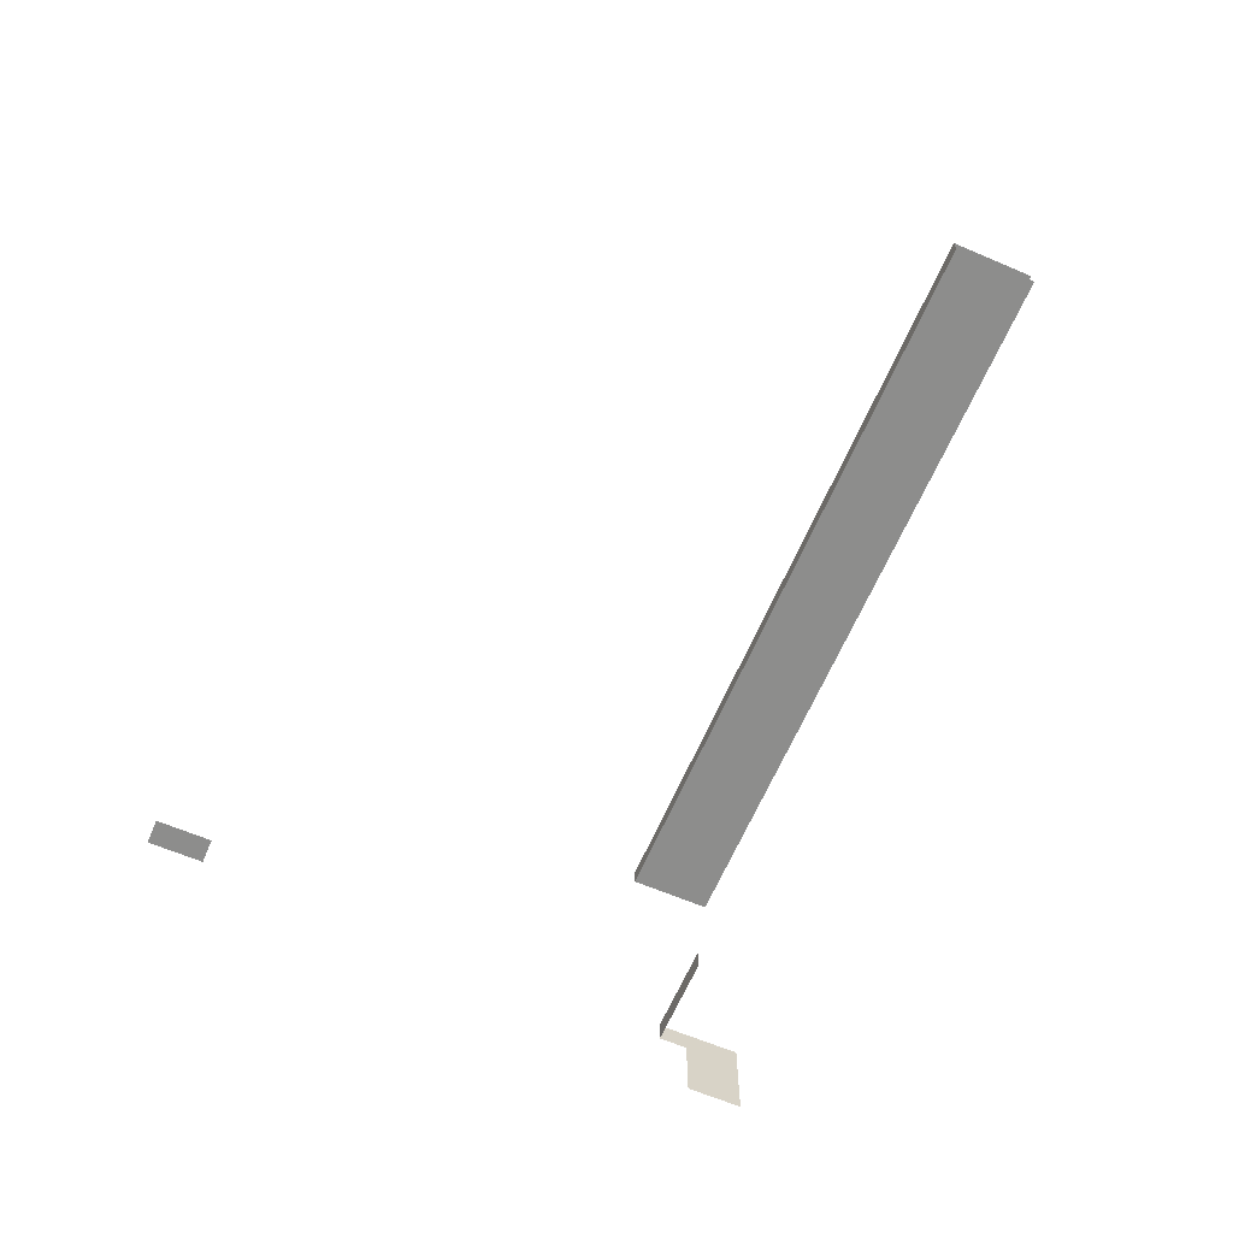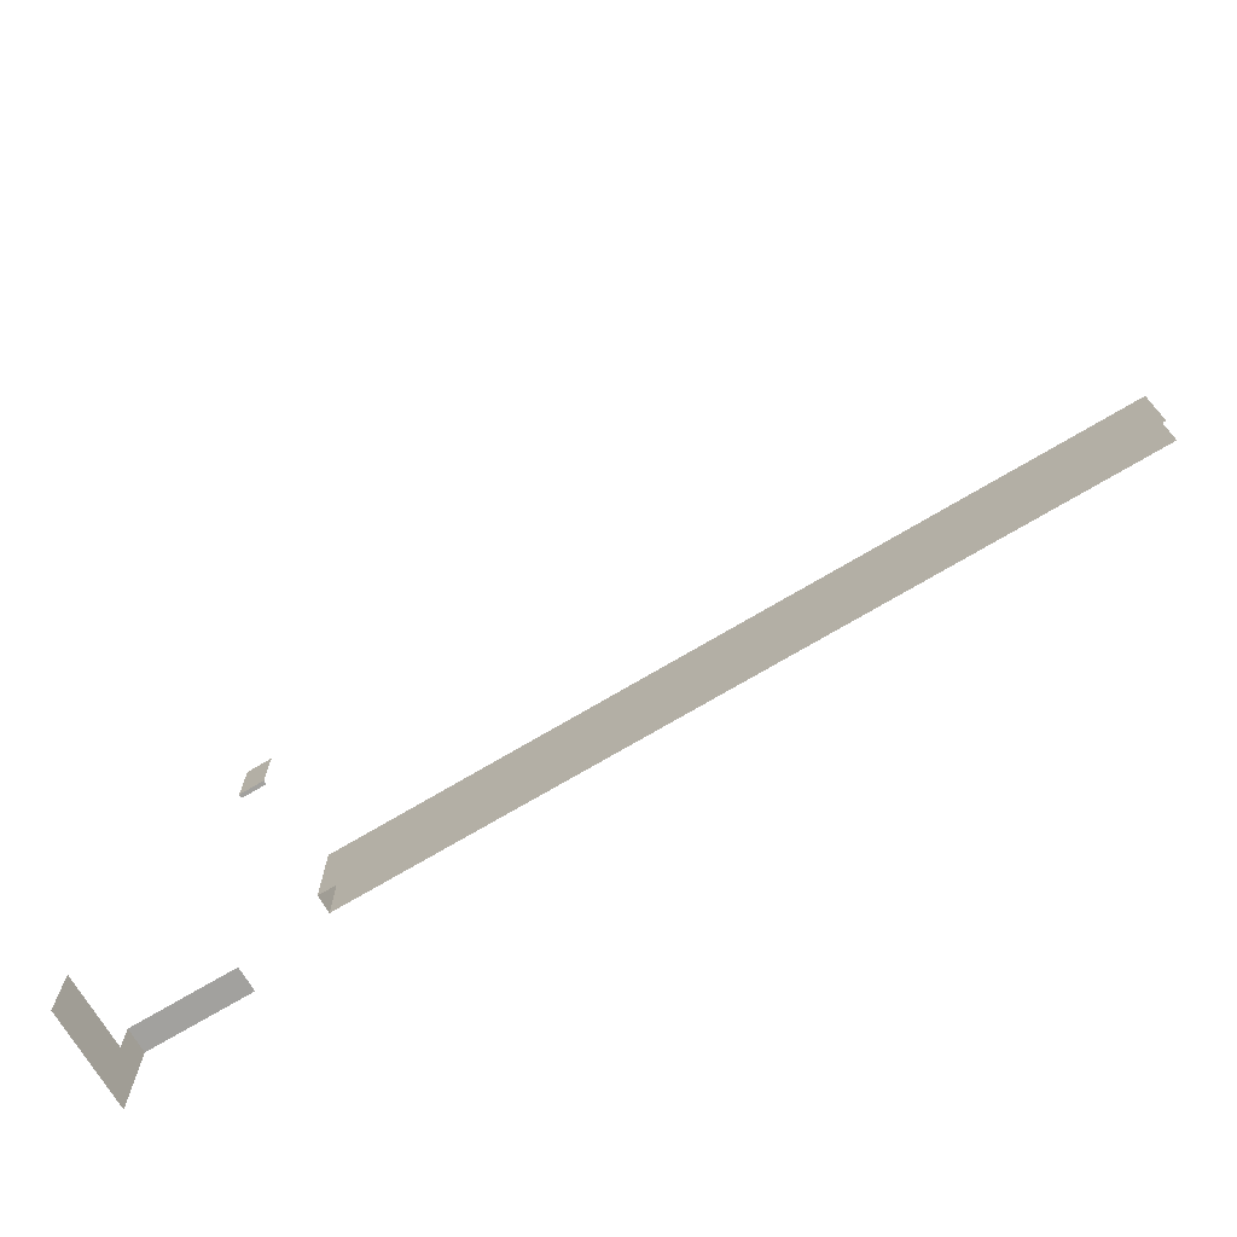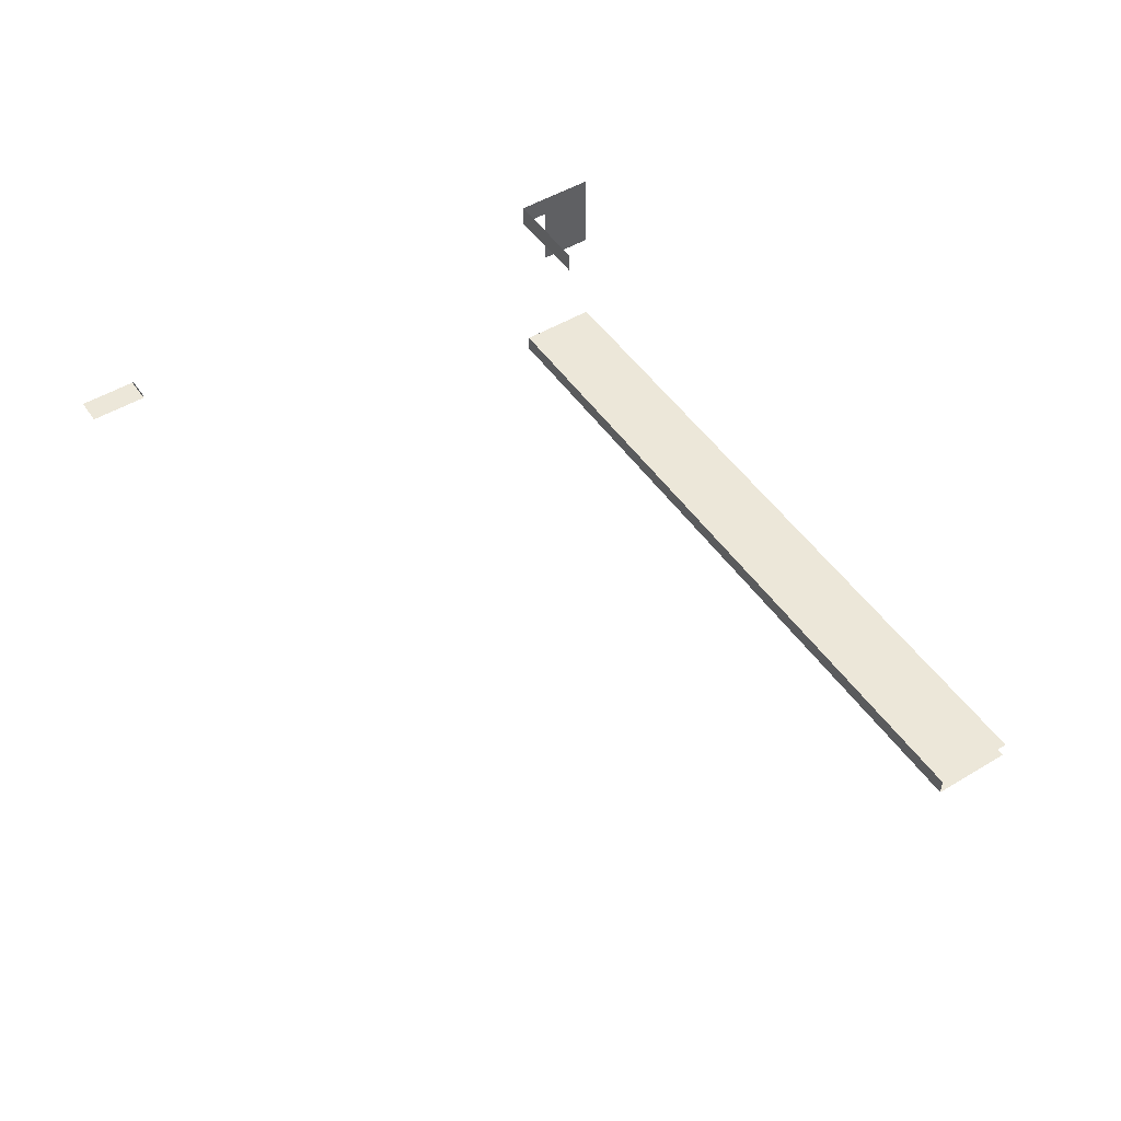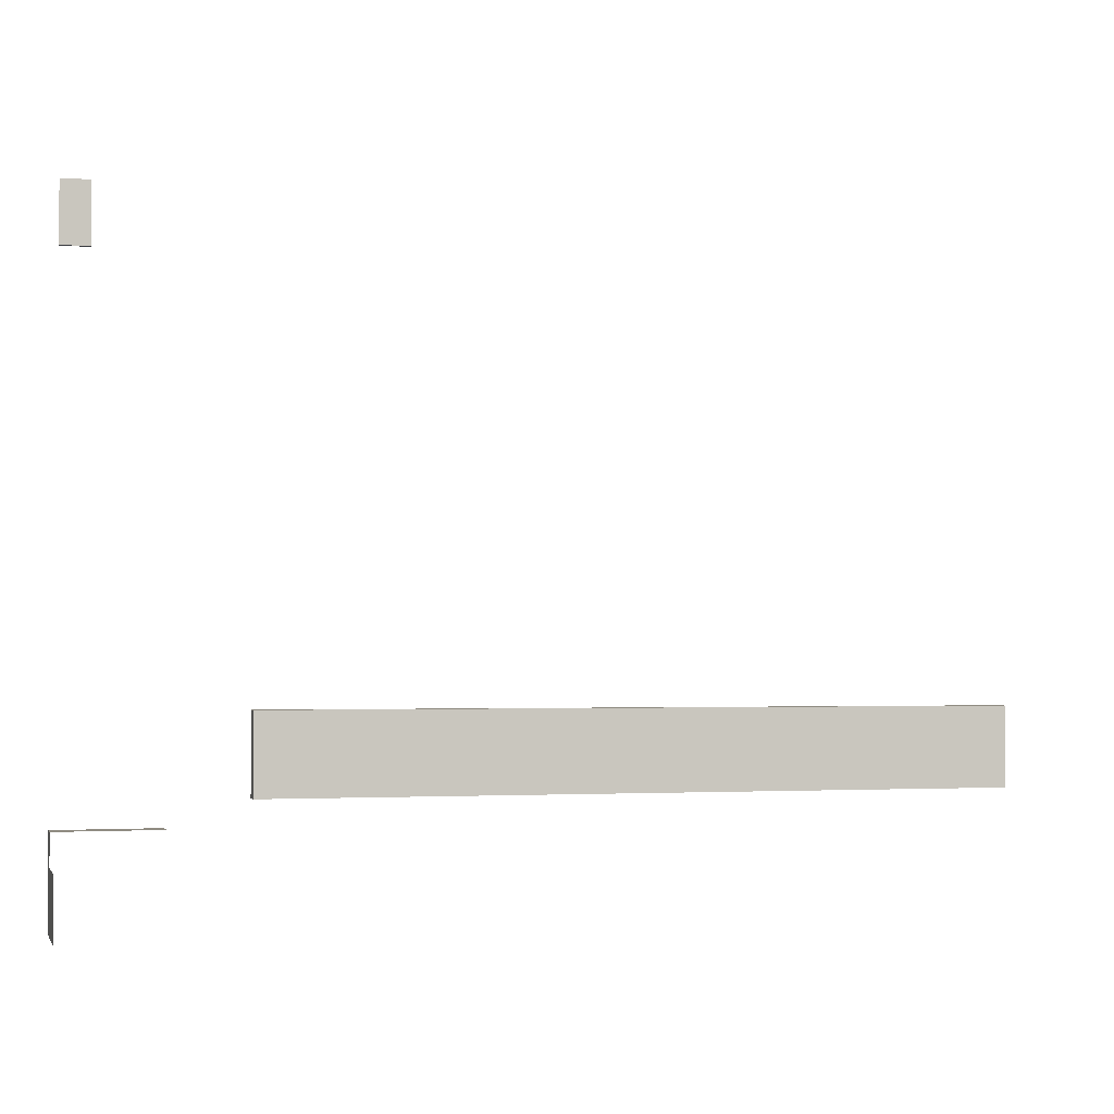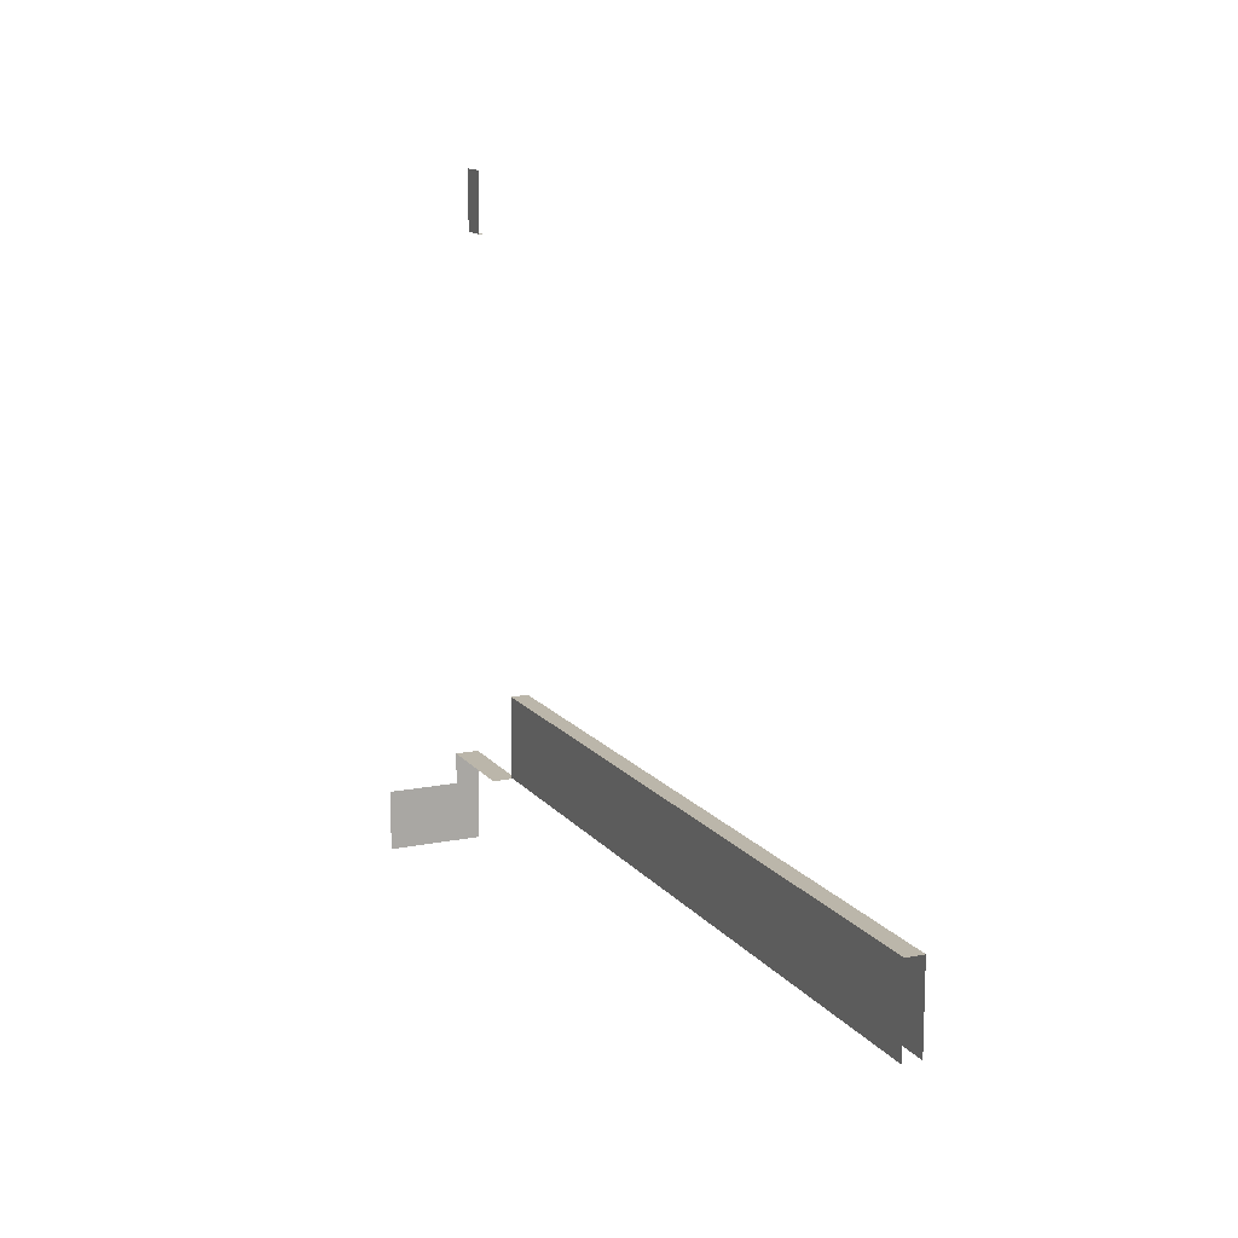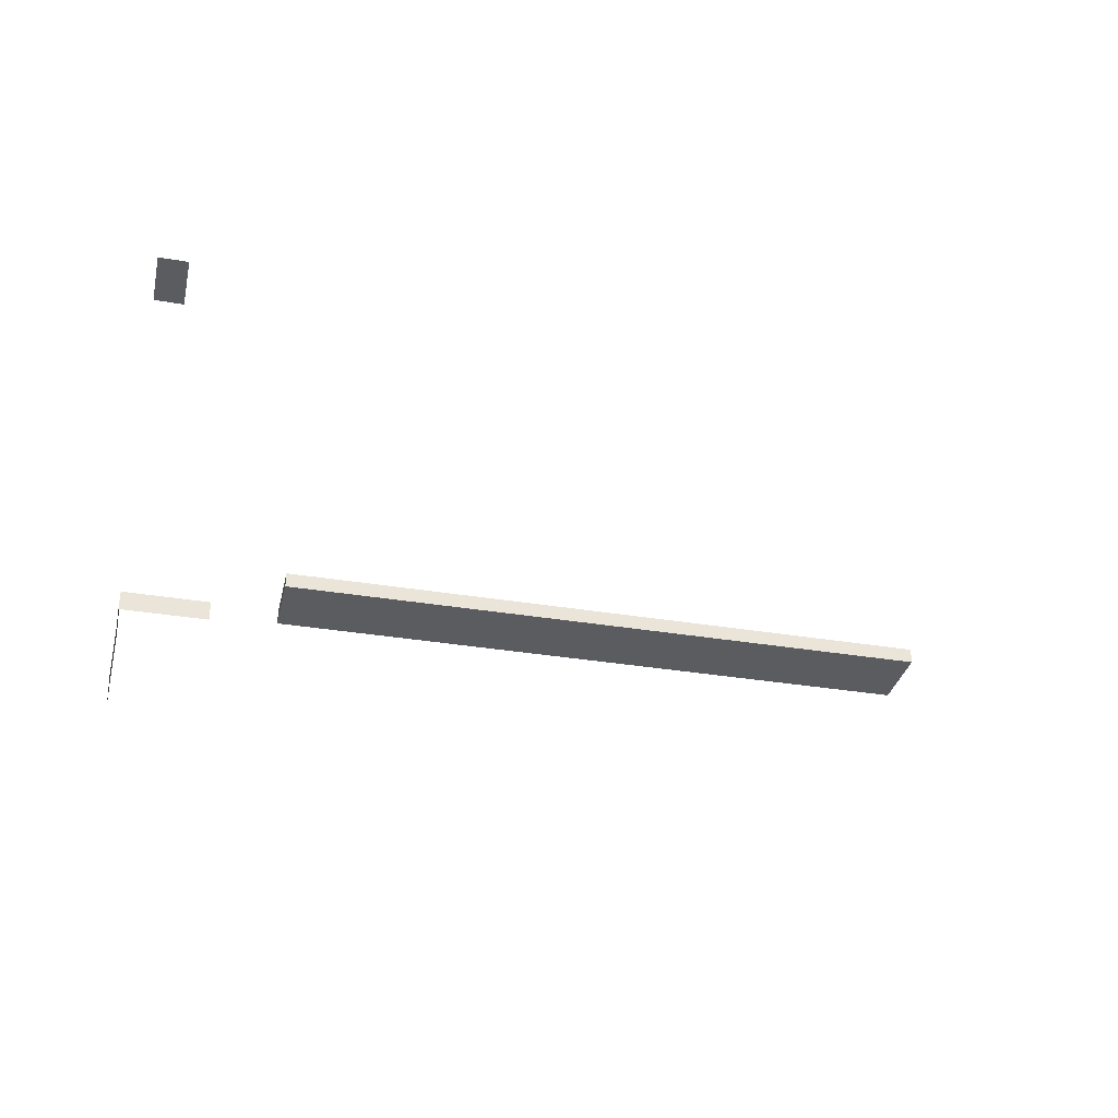
<metadata>
{"format":"obj","ext":"obj","renderer":"f3d","projection":"perspective","resolution":1024,"background":"white","views":[{"elev":-64.4,"azim":66.8,"up":"+Y"},{"elev":-72.1,"azim":30.8,"up":"+Z"},{"elev":50.1,"azim":56.6,"up":"+Y"},{"elev":-2.3,"azim":-14.9,"up":"+Z"},{"elev":14.0,"azim":65.9,"up":"+Z"},{"elev":-33.6,"azim":-12.9,"up":"+Y"}]}
</metadata>
<code>
o SD_Card_Reader1/SD_Card_Reader/mesh457/mesh457-geometry#mesh457-geometry
v -0.07539 -0.1894 0.6772
v -0.0795 -0.19 0.6772
v -0.07539 -0.19 0.6772
v -0.08201 -0.1894 0.6772
v -0.07539 -0.19 0.6684
v -0.0795 -0.1963 0.6772
v -0.0795 -0.1894 0.6684
v -0.0795 -0.19 0.6684
v -0.07539 -0.1894 0.6684
v -0.08201 -0.1997 0.6772
v -0.0795 -0.1963 0.5932
v -0.08201 -0.1894 0.5932
v -0.0615 -0.1963 0.6772
v -0.0795 -0.1894 0.5932
v -0.0615 -0.1997 0.6772
v -0.08201 -0.1997 0.6684
v -0.0615 -0.1963 0.5966
v -0.08201 -0.1894 0.5928
v -0.0615 -0.1997 0.6684
v -0.08201 -0.1997 0.6534
v -0.0615 -0.1963 0.6156
v -0.0615 -0.1963 0.5932
v -0.08016 -0.1894 0.5928
v -0.08201 -0.2031 0.578
v -0.0615 -0.1894 0.5932
v -0.08201 -0.1997 0.5965
v -0.08201 -0.2031 0.6684
v -0.05448 -0.1963 0.6081
v -0.06542 -0.1894 0.5928
v -0.08016 -0.1894 0.5795
v -0.08201 -0.2031 0.5965
v -0.08201 -0.1894 0.578
v -0.0615 -0.1997 0.6534
v -0.0615 -0.1997 0.6156
v -0.08201 -0.2031 0.6534
v -0.0615 -0.2031 0.6684
v -0.05448 -0.1997 0.6081
v 0.05153 -0.1963 0.5966
v -0.0615 -0.1894 0.5966
v -0.06542 -0.1928 0.5928
v -0.08016 -0.1928 0.5883
v -0.06542 -0.2031 0.578
v -0.0615 -0.1894 0.5928
v -0.0615 -0.2031 0.6534
v 0.07871 -0.1997 0.5965
v 0.05153 -0.1963 0.6081
v -0.05448 -0.1944 0.5966
v 0.05153 -0.1894 0.5966
v -0.08016 -0.1928 0.5928
v -0.06542 -0.1894 0.5795
v -0.06542 -0.1894 0.578
v -0.08016 -0.2031 0.5795
v -0.0615 -0.2031 0.5894
v 0.07871 -0.2031 0.5965
v 0.05153 -0.1997 0.6081
v 0.06129 -0.1963 0.6177
v 0.05153 -0.1944 0.5966
v -0.05448 -0.1919 0.5966
v -0.06542 -0.1928 0.5883
v -0.08016 -0.2031 0.5883
v -0.0615 -0.2031 0.5825
v -0.0615 -0.1894 0.5825
v -0.0615 -0.1894 0.5894
v 0.07871 -0.2031 0.578
v 0.05819 -0.1963 0.5966
v 0.05819 -0.1894 0.5966
v -0.05448 -0.1944 0.6081
v 0.05153 -0.1919 0.5966
v -0.06542 -0.2031 0.5883
v -0.06542 -0.2031 0.5795
v 0.05819 -0.2031 0.5894
v -0.009961 -0.1894 0.5894
v 0.07871 -0.1894 0.5932
v 0.06211 -0.2031 0.578
v 0.06129 -0.1997 0.6177
v 0.05819 -0.1963 0.5932
v 0.05153 -0.1944 0.6081
v -0.05448 -0.1919 0.6081
v 0.05153 -0.1919 0.6081
v 0.003718 -0.1894 0.5894
v -0.009961 -0.1904 0.5894
v 0.07871 -0.1894 0.5928
v 0.07871 -0.1997 0.6534
v 0.06211 -0.1894 0.578
v 0.06129 -0.1997 0.6534
v 0.07602 -0.1963 0.5932
v 0.05819 -0.1894 0.5894
v 0.05819 -0.2031 0.5825
v -0.009961 -0.1894 0.5859
v 0.003718 -0.1904 0.5894
v 0.07871 -0.1894 0.578
v 0.07698 -0.1894 0.5928
v 0.07871 -0.1997 0.6684
v 0.06129 -0.1997 0.6684
v 0.06129 -0.1963 0.6772
v 0.07602 -0.1894 0.5932
v 0.05819 -0.1894 0.5932
v 0.05819 -0.1894 0.5825
v 0.003718 -0.1894 0.5859
v 0.003718 -0.1904 0.5859
v -0.009961 -0.1904 0.5859
v 0.07698 -0.1894 0.5798
v 0.07871 -0.1894 0.6772
v 0.07871 -0.2031 0.6534
v 0.06129 -0.1997 0.6772
v 0.06129 -0.2031 0.6684
v 0.07602 -0.1963 0.6772
v 0.07602 -0.1898 0.6684
v 0.05819 -0.1894 0.5928
v 0.06211 -0.1894 0.5928
v 0.07698 -0.1928 0.5928
v 0.07871 -0.1997 0.6772
v 0.07871 -0.2031 0.6684
v 0.06129 -0.2031 0.6534
v 0.06211 -0.1894 0.5798
v 0.07602 -0.1894 0.6684
v 0.07698 -0.1928 0.5883
v 0.06211 -0.1894 0.5883
v 0.06211 -0.2031 0.5798
v 0.07602 -0.1899 0.6772
v 0.07192 -0.1898 0.6684
v 0.06211 -0.1928 0.5928
v 0.07602 -0.1894 0.6772
v 0.07698 -0.2031 0.5883
v 0.06211 -0.1928 0.5883
v 0.07698 -0.2031 0.5798
v 0.07192 -0.1894 0.6684
v 0.07192 -0.1894 0.6772
v 0.07192 -0.1899 0.6772
v 0.06211 -0.2031 0.5883
f 1 2 3
f 4 2 1
f 4 6 2
f 7 4 1
f 10 6 4
f 11 2 6
f 4 7 12
f 7 1 9
f 2 11 8
f 10 13 6
f 12 10 4
f 13 11 6
f 14 12 7
f 8 11 7
f 13 10 15
f 10 12 16
f 11 13 17
f 14 18 12
f 7 11 14
f 10 19 15
f 19 13 15
f 16 12 20
f 19 10 16
f 17 13 21
f 22 11 17
f 18 14 23
f 24 12 18
f 11 25 14
f 13 19 21
f 20 12 26
f 16 20 27
f 27 19 16
f 17 21 28
f 25 11 22
f 17 25 22
f 23 14 29
f 30 18 23
f 31 12 24
f 24 18 32
f 29 14 25
f 21 19 33
f 26 12 31
f 26 34 20
f 35 27 20
f 19 27 36
f 21 37 28
f 17 28 38
f 25 17 39
f 30 32 18
f 42 31 24
f 32 42 24
f 29 25 43
f 33 19 44
f 21 33 34
f 31 45 26
f 34 26 37
f 20 34 33
f 35 36 27
f 44 19 36
f 37 21 34
f 37 46 28
f 38 28 46
f 47 17 38
f 17 47 39
f 48 25 39
f 50 40 29
f 32 30 51
f 31 42 53
f 42 32 51
f 25 48 43
f 43 50 29
f 45 31 54
f 37 26 45
f 36 35 44
f 46 37 55
f 56 38 46
f 47 38 57
f 39 47 58
f 39 58 48
f 40 41 49
f 40 50 59
f 51 30 50
f 52 50 30
f 53 42 61
f 31 53 54
f 62 42 51
f 43 48 63
f 50 43 51
f 64 45 54
f 37 45 55
f 55 56 46
f 38 56 65
f 38 66 57
f 48 58 68
f 41 40 59
f 59 50 69
f 41 69 60
f 50 52 70
f 42 62 61
f 61 63 53
f 54 53 71
f 51 43 62
f 63 48 72
f 62 43 63
f 45 64 73
f 54 74 64
f 55 45 75
f 56 55 75
f 65 56 76
f 66 38 65
f 57 66 68
f 68 66 48
f 69 41 59
f 69 50 70
f 63 61 62
f 63 71 53
f 54 71 74
f 72 48 80
f 81 63 72
f 73 64 82
f 73 83 45
f 84 64 74
f 75 45 85
f 85 56 75
f 76 56 86
f 76 66 65
f 79 57 68
f 57 79 77
f 87 48 66
f 71 63 81
f 74 71 88
f 80 48 87
f 80 89 72
f 90 72 80
f 89 81 72
f 72 90 81
f 82 64 91
f 92 73 82
f 73 93 83
f 85 45 83
f 64 84 91
f 88 84 74
f 94 56 85
f 86 56 95
f 96 76 86
f 66 76 97
f 87 66 97
f 90 71 81
f 71 98 88
f 87 90 80
f 89 80 99
f 100 80 90
f 81 89 101
f 81 100 90
f 102 82 91
f 92 96 73
f 82 102 92
f 103 93 73
f 83 93 104
f 104 85 83
f 84 102 91
f 84 88 98
f 105 56 94
f 94 85 106
f 56 105 95
f 86 95 107
f 76 96 97
f 108 96 86
f 87 97 109
f 71 90 87
f 98 71 87
f 80 100 99
f 100 89 99
f 89 100 101
f 100 81 101
f 110 96 92
f 96 103 73
f 102 111 92
f 93 103 112
f 104 93 113
f 85 104 114
f 84 115 102
f 98 110 84
f 93 105 94
f 114 106 85
f 106 93 94
f 105 107 95
f 107 108 86
f 96 109 97
f 96 108 116
f 110 87 109
f 87 110 98
f 109 96 110
f 111 110 92
f 116 103 96
f 111 102 117
f 107 112 103
f 105 93 112
f 93 106 113
f 106 104 113
f 104 106 114
f 84 118 115
f 119 102 115
f 84 110 118
f 112 107 105
f 108 107 120
f 121 116 108
f 110 111 122
f 103 116 123
f 117 102 124
f 125 111 117
f 107 103 120
f 118 119 115
f 102 119 126
f 110 125 118
f 120 121 108
f 116 121 127
f 111 125 122
f 125 110 122
f 127 123 116
f 128 103 123
f 124 102 126
f 124 125 117
f 120 103 129
f 125 119 118
f 121 120 129
f 129 127 121
f 123 127 128
f 129 103 128
f 125 124 130
f 119 125 130
f 127 129 128
f 3 2 1
f 1 2 4
f 3 5 2
f 5 1 3
f 3 1 5
f 2 6 4
f 1 4 7
f 8 2 5
f 1 5 9
f 9 5 1
f 4 6 10
f 6 2 11
f 12 7 4
f 9 1 7
f 8 11 2
f 8 5 7
f 9 7 5
f 6 13 10
f 4 10 12
f 6 11 13
f 7 12 14
f 7 11 8
f 15 10 13
f 16 12 10
f 17 13 11
f 12 18 14
f 14 11 7
f 15 19 10
f 15 13 19
f 20 12 16
f 16 10 19
f 21 13 17
f 17 11 22
f 23 14 18
f 18 12 24
f 14 25 11
f 21 19 13
f 26 12 20
f 27 20 16
f 16 19 27
f 28 21 17
f 22 11 25
f 22 25 17
f 29 14 23
f 23 18 30
f 24 12 31
f 32 18 24
f 25 14 29
f 33 19 21
f 31 12 26
f 20 34 26
f 20 27 35
f 36 27 19
f 28 37 21
f 38 28 17
f 39 17 25
f 29 23 40
f 18 32 30
f 30 41 23
f 24 42 32
f 43 25 29
f 44 19 33
f 34 33 21
f 26 45 31
f 37 26 34
f 33 34 20
f 27 36 35
f 20 44 35
f 35 44 20
f 36 19 44
f 34 21 37
f 28 46 37
f 46 28 38
f 38 17 47
f 39 47 17
f 39 25 48
f 49 40 23
f 29 40 50
f 51 30 32
f 49 23 41
f 52 41 30
f 51 32 42
f 43 48 25
f 29 50 43
f 44 20 33
f 33 20 44
f 54 31 45
f 45 26 37
f 44 35 36
f 55 37 46
f 46 38 56
f 57 38 47
f 58 47 39
f 48 58 39
f 49 41 40
f 59 50 40
f 50 30 51
f 60 41 52
f 30 50 52
f 51 42 62
f 63 48 43
f 51 43 50
f 54 45 64
f 55 45 37
f 46 56 55
f 65 56 38
f 57 66 38
f 47 67 57
f 47 58 67
f 68 58 48
f 59 40 41
f 69 50 59
f 60 69 41
f 70 52 50
f 61 62 42
f 53 63 61
f 62 43 51
f 72 48 63
f 63 43 62
f 73 64 45
f 75 45 55
f 75 55 56
f 76 56 65
f 65 38 66
f 68 66 57
f 77 57 67
f 78 67 58
f 68 79 58
f 48 66 68
f 59 41 69
f 70 50 69
f 62 61 63
f 53 71 63
f 80 48 72
f 72 63 81
f 82 64 73
f 45 83 73
f 74 64 84
f 85 45 75
f 75 56 85
f 86 56 76
f 65 66 76
f 68 57 79
f 77 79 57
f 77 67 79
f 78 79 67
f 78 58 79
f 66 48 87
f 81 63 71
f 87 48 80
f 72 89 80
f 80 72 90
f 72 81 89
f 81 90 72
f 91 64 82
f 82 73 92
f 83 93 73
f 83 45 85
f 91 84 64
f 74 84 88
f 85 56 94
f 95 56 86
f 86 76 96
f 97 76 66
f 97 66 87
f 81 71 90
f 88 98 71
f 80 90 87
f 99 80 89
f 90 80 100
f 101 89 81
f 90 100 81
f 91 82 102
f 73 96 92
f 92 102 82
f 73 93 103
f 104 93 83
f 83 85 104
f 91 102 84
f 98 88 84
f 94 56 105
f 106 85 94
f 95 105 56
f 107 95 86
f 97 96 76
f 86 96 108
f 109 97 87
f 87 90 71
f 87 71 98
f 99 100 80
f 99 89 100
f 101 100 89
f 101 81 100
f 92 96 110
f 73 103 96
f 92 111 102
f 112 103 93
f 113 93 104
f 114 104 85
f 102 115 84
f 84 110 98
f 94 105 93
f 85 106 114
f 94 93 106
f 95 107 105
f 86 108 107
f 97 109 96
f 116 108 96
f 109 87 110
f 98 110 87
f 110 96 109
f 92 110 111
f 96 103 116
f 117 102 111
f 103 112 107
f 112 93 105
f 113 106 93
f 113 104 106
f 114 106 104
f 115 118 84
f 115 102 119
f 118 110 84
f 105 107 112
f 120 107 108
f 108 116 121
f 122 111 110
f 123 116 103
f 124 102 117
f 117 111 125
f 120 103 107
f 115 119 118
f 126 119 102
f 118 125 110
f 108 121 120
f 127 121 116
f 122 125 111
f 122 110 125
f 116 123 127
f 123 103 128
f 126 102 124
f 117 125 124
f 129 103 120
f 118 119 125
f 129 120 121
f 121 127 129
f 128 127 123
f 128 103 129
f 130 124 125
f 130 125 119
f 128 129 127
f 2 5 3
f 5 2 8
f 7 5 8
f 5 7 9
f 40 23 29
f 23 41 30
f 23 40 49
f 41 23 49
f 30 41 52
f 52 41 60
f 67 58 47
f 58 67 78
f 24 31 42
f 53 42 31
f 61 42 53
f 54 53 31
f 71 53 54
f 64 74 54
f 74 71 54
f 88 71 74
f 57 67 47
f 67 57 77
f 58 79 68
f 79 67 77
f 67 79 78
f 79 58 78

</code>
